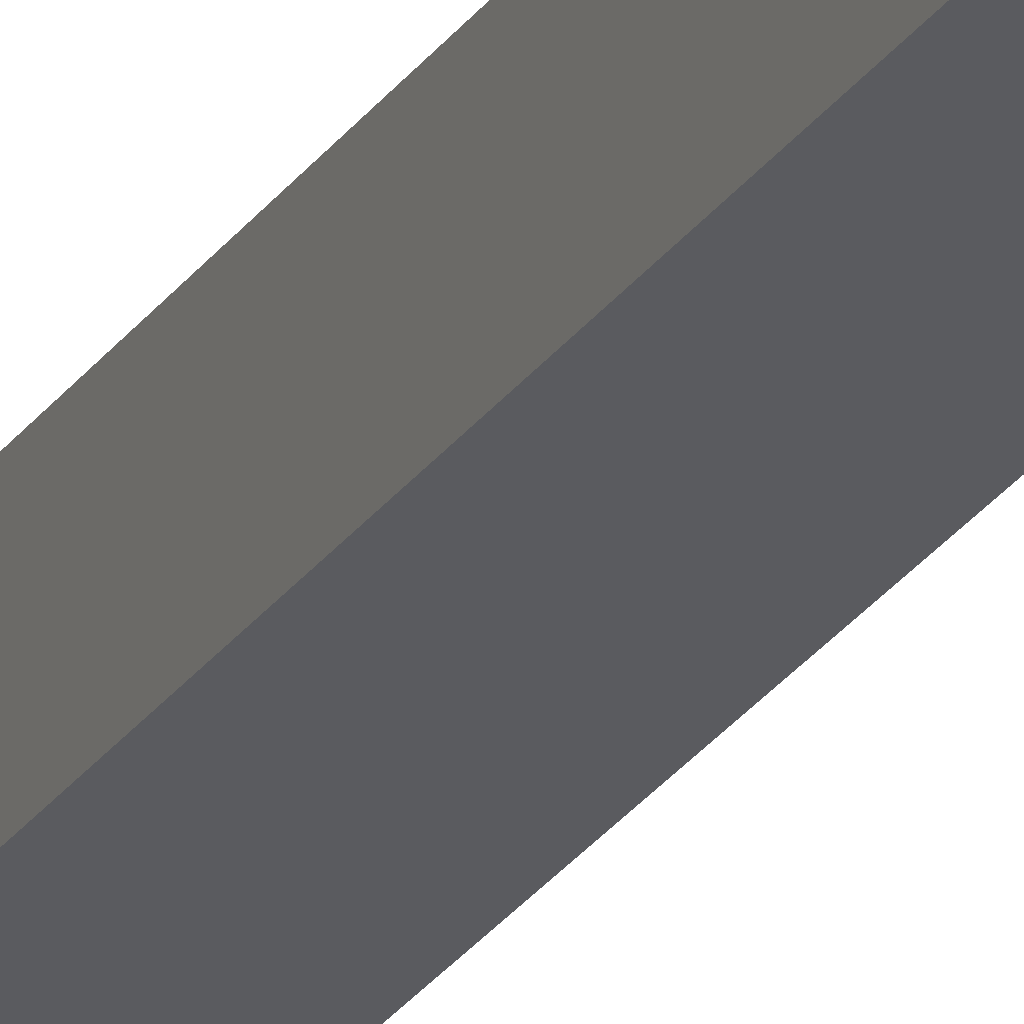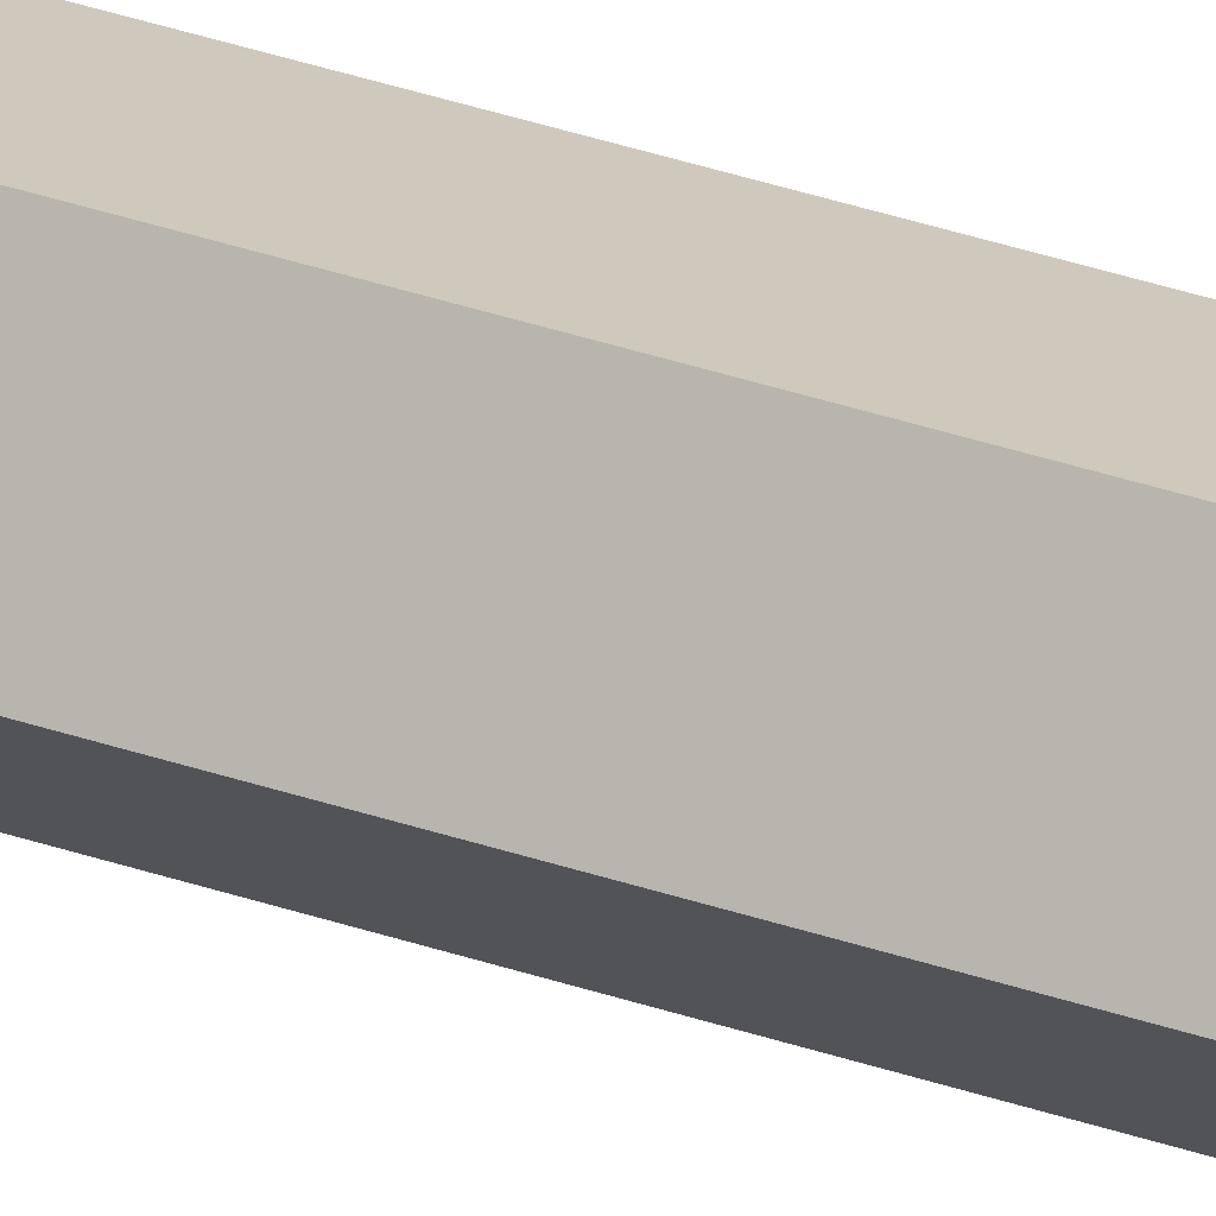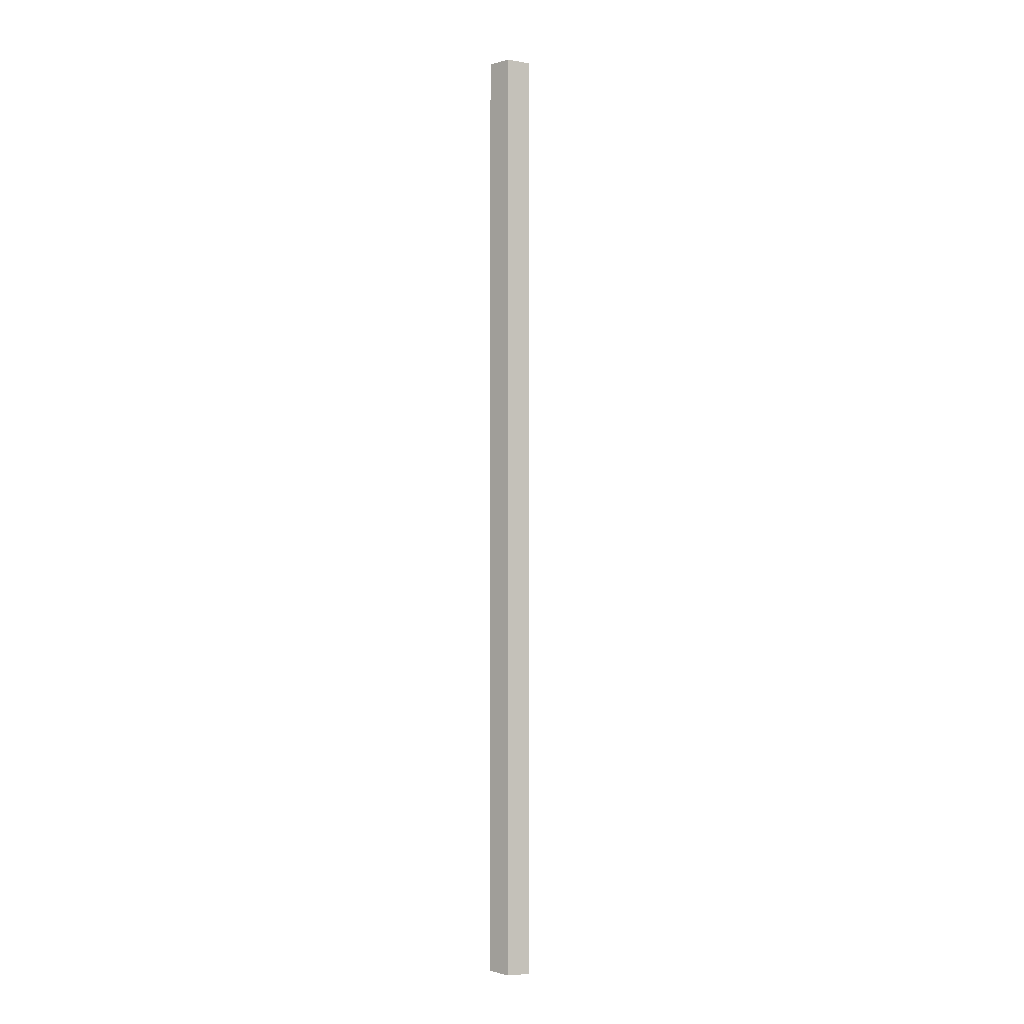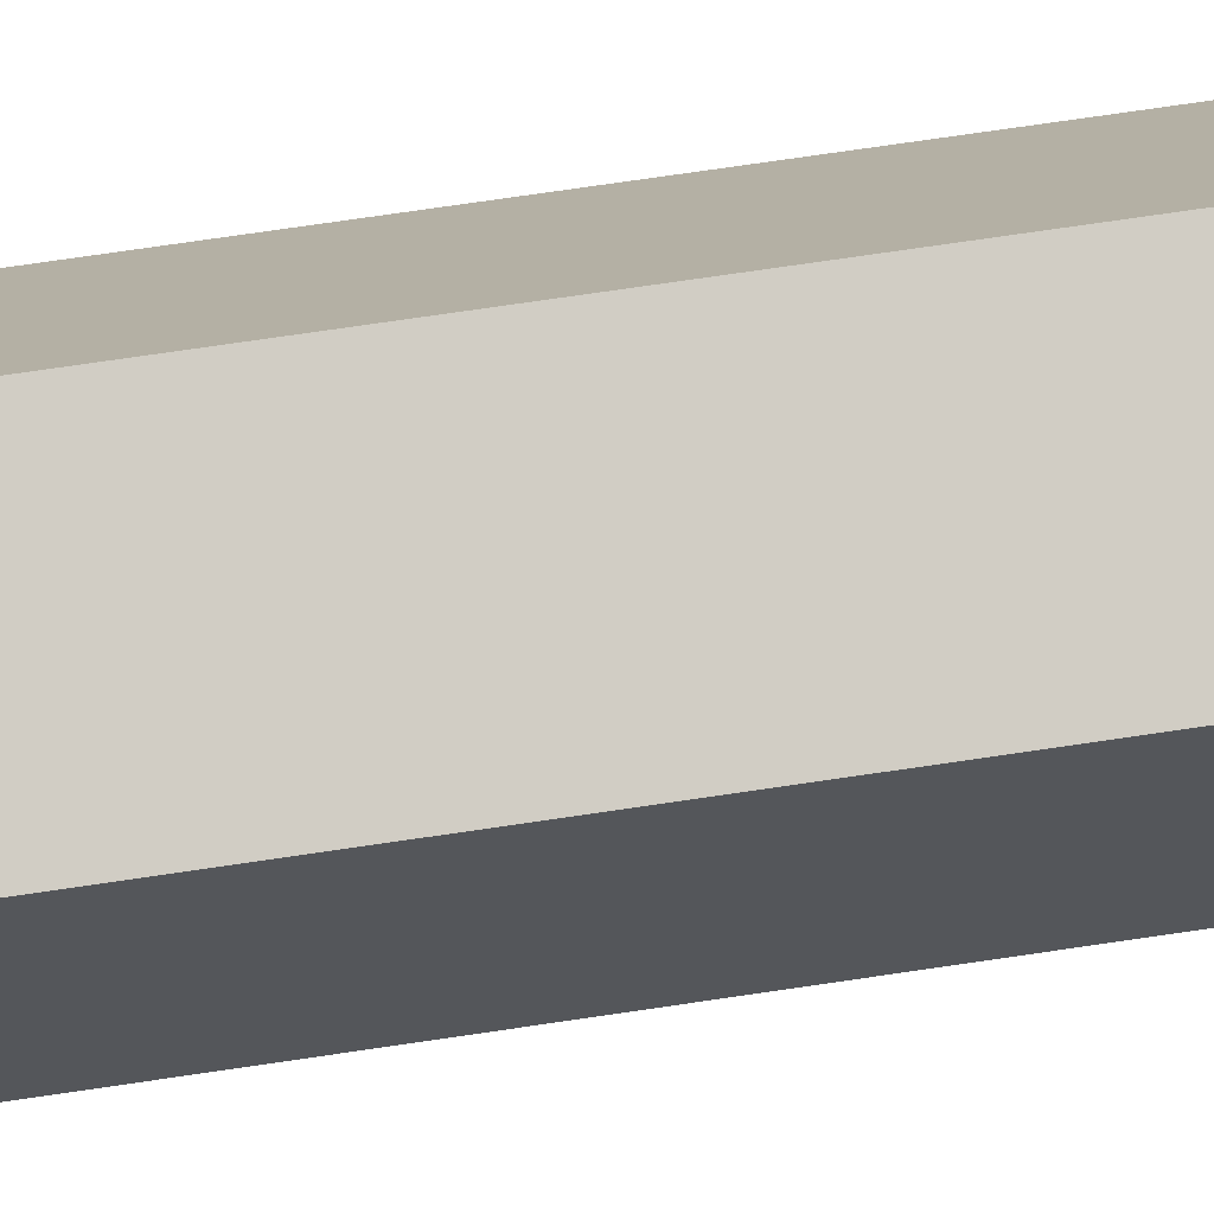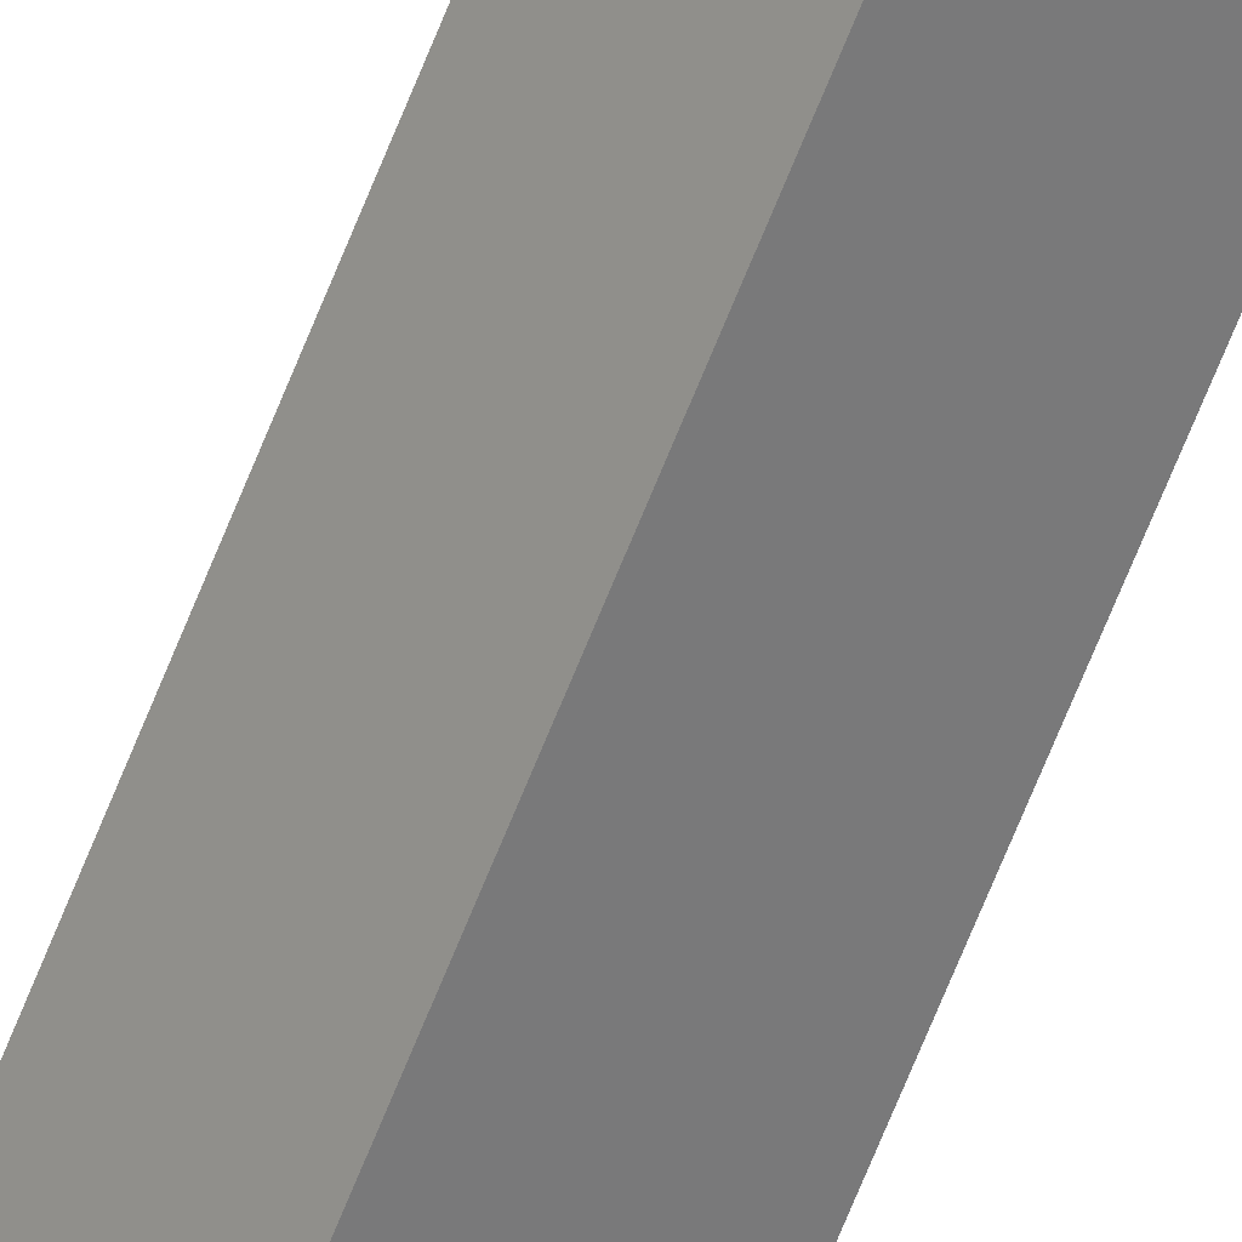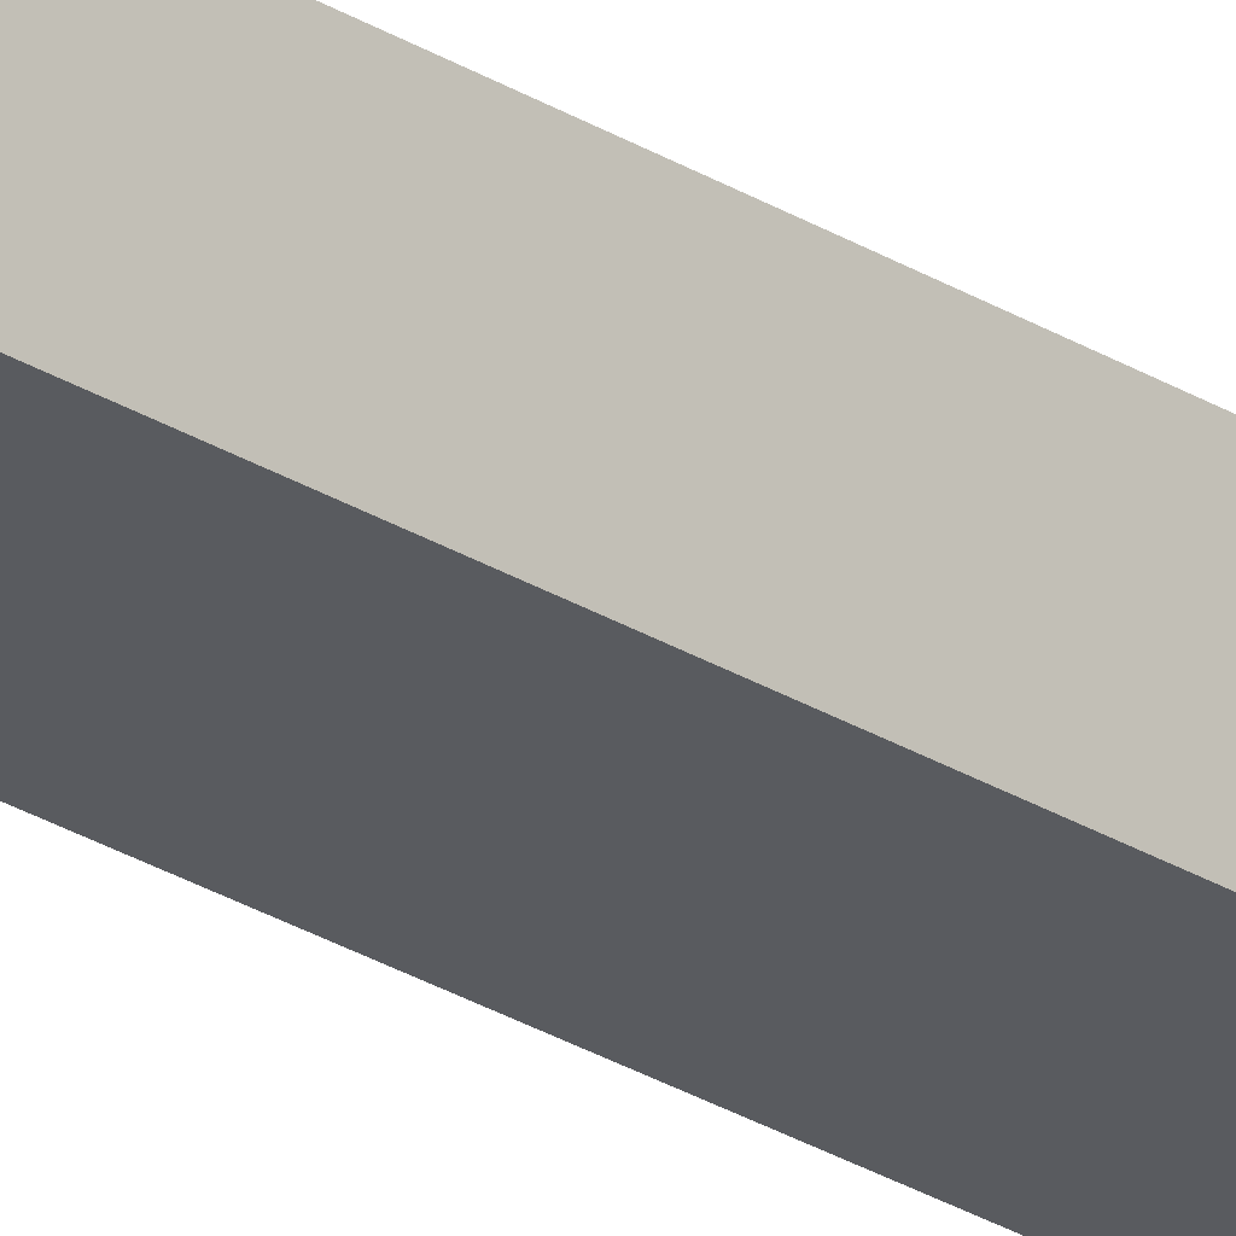
<metadata>
{"format":"obj","ext":"obj","renderer":"f3d","projection":"perspective","resolution":1024,"background":"white","views":[{"elev":-21.5,"azim":157.5,"up":"+Z"},{"elev":38.5,"azim":-67.0,"up":"+Z"},{"elev":-3.4,"azim":-155.9,"up":"+Y"},{"elev":29.5,"azim":-106.0,"up":"+Z"},{"elev":-64.4,"azim":-21.2,"up":"+Z"},{"elev":-23.0,"azim":41.8,"up":"+Z"}]}
</metadata>
<code>
g SM_Prop_Detail_Wire_02
v -0.002976 0.6193 -0.01325
v 0.0126 0.6193 -0.008186
v 0.0126 0.6193 0.008186
v -0.002976 0.6193 0.01325
v -0.0126 0.6193 1.49e-09
v -0.003021 0.0005736 -0.0133
v 0.01269 0.001485 -0.008198
v 0.01269 0.001485 0.008198
v -0.003021 0.0005736 0.0133
v -0.01268 0 0
v 0.00133 0.0008234 0
v 0.0126 0.6193 -0.008186
v 0.01269 0.001485 -0.008198
v 0.01269 0.001485 0.008198
v 0.0126 0.6193 0.008186
v -0.002976 0.6193 0.01325
v -0.003021 0.0005736 0.0133
v -0.0126 0.6193 1.49e-09
v -0.01268 0 0
v -0.003021 0.0005736 -0.0133
v -0.002976 0.6193 -0.01325
v -0.003021 0.0005736 -0.0133
v 0.01269 0.001485 -0.008198
v 0.01269 0.001485 0.008198
v -0.003021 0.0005736 0.0133
v -0.01268 0 0
g SM_Prop_Detail_Wire_02_0
f 7 6 1
f 2 7 1
f 8 13 12
f 3 8 12
f 4 9 14
f 15 4 14
f 10 17 16
f 5 10 16
f 20 19 18
f 21 20 18
f 23 11 22
f 22 11 26
f 24 11 23
f 26 11 25
f 25 11 24

</code>
